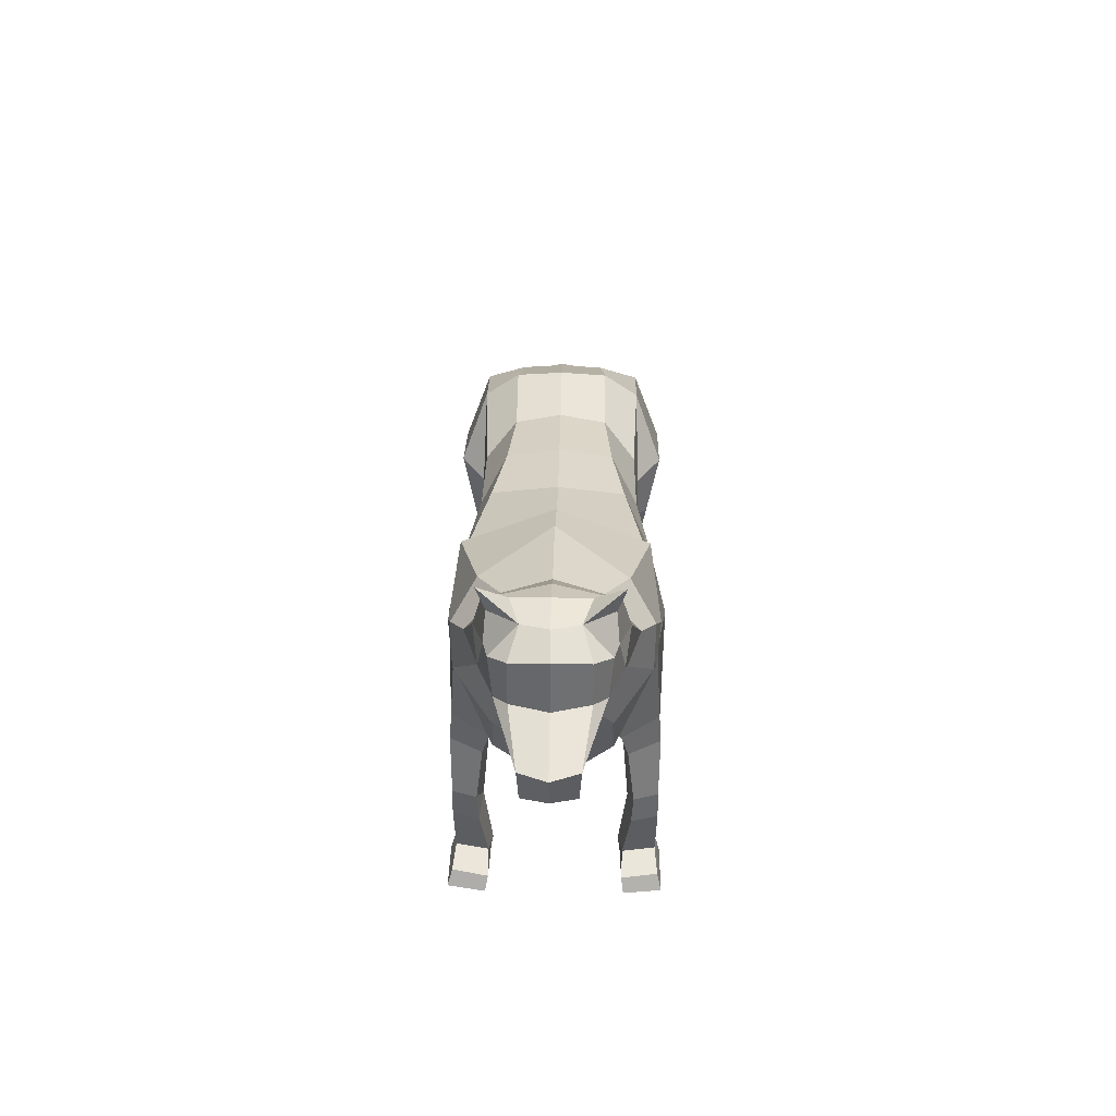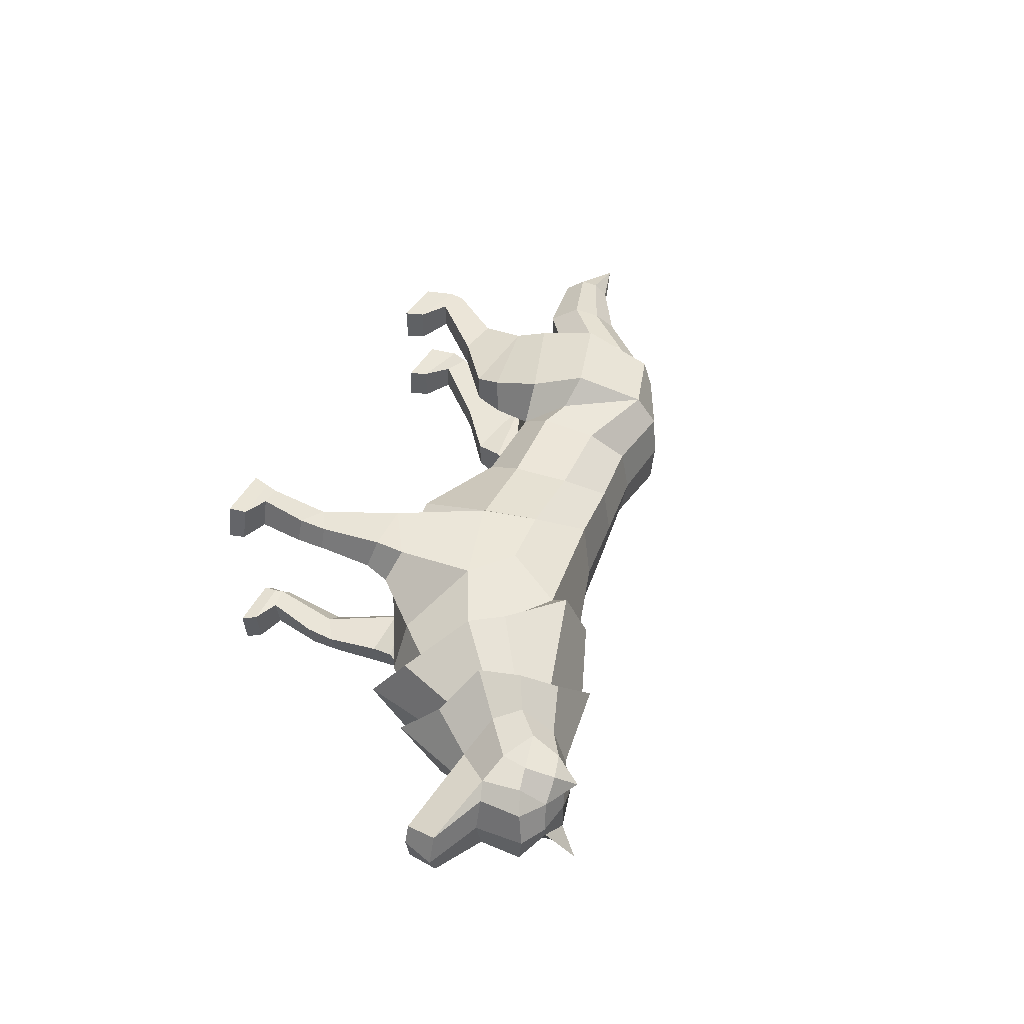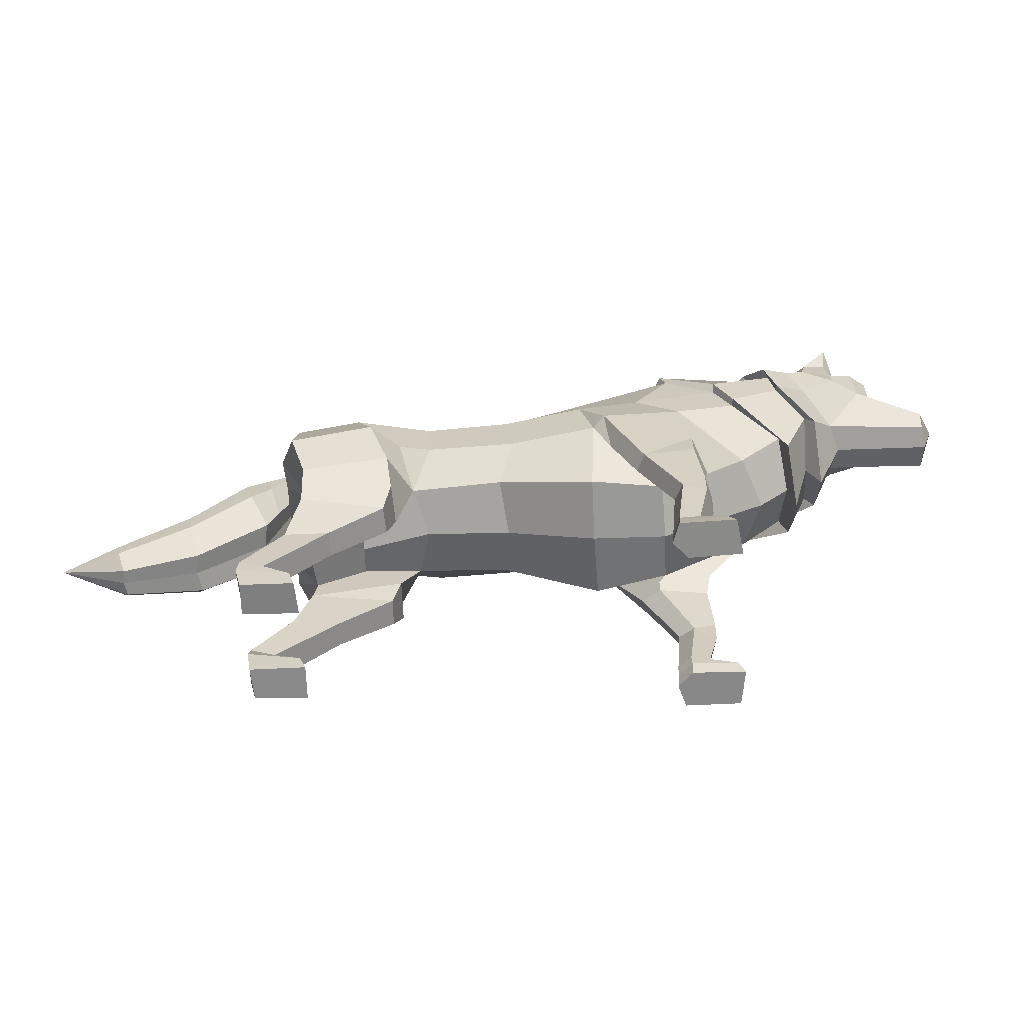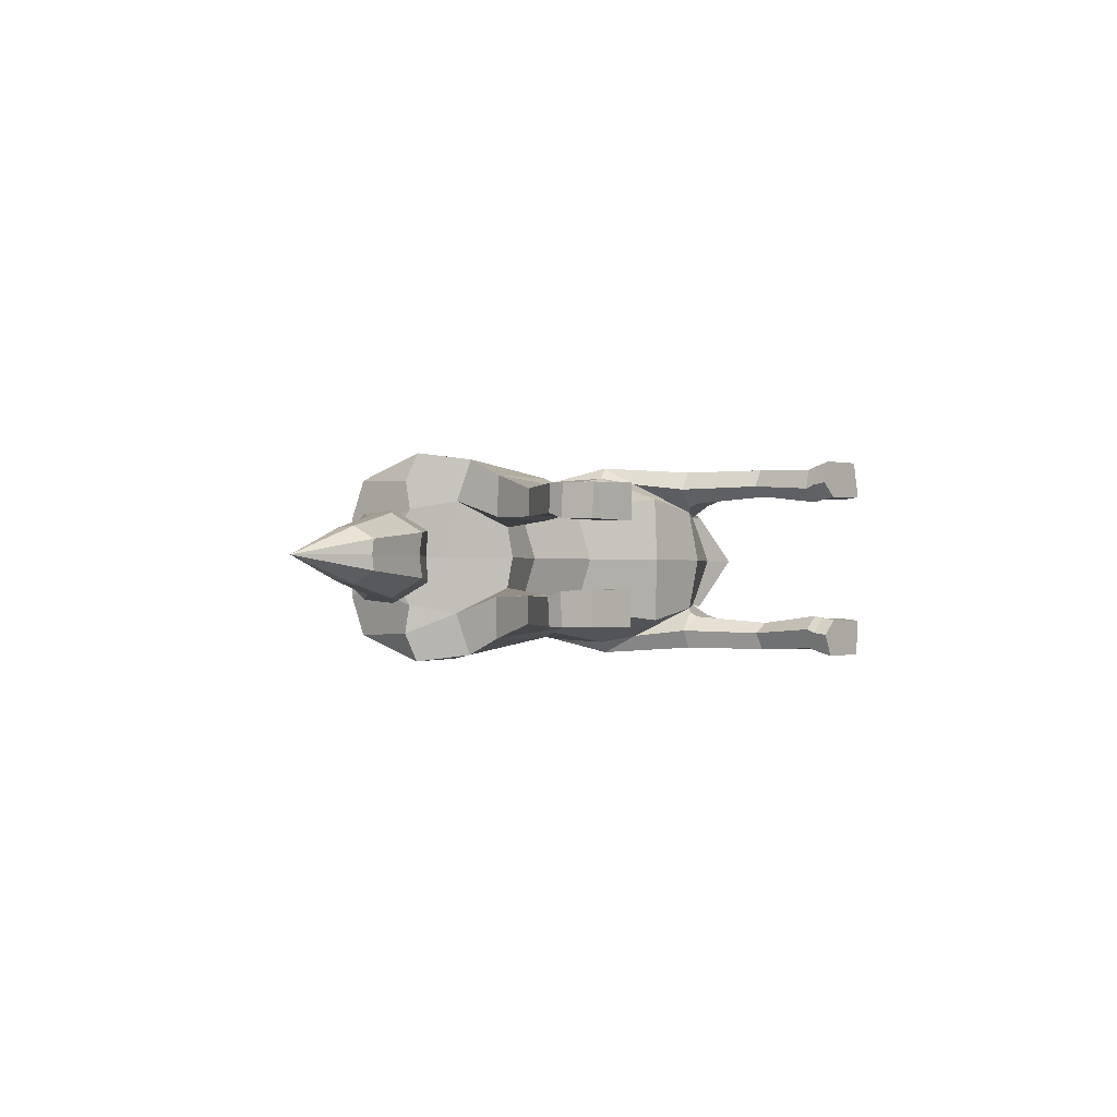
<metadata>
{"format":"obj","ext":"obj","renderer":"f3d","projection":"perspective","resolution":1024,"background":"white","views":[{"elev":36.3,"azim":91.0,"up":"+Y"},{"elev":44.6,"azim":115.0,"up":"+Z"},{"elev":-61.9,"azim":3.7,"up":"+Y"},{"elev":-0.7,"azim":-52.5,"up":"+Z"}]}
</metadata>
<code>
o Wolf_Cylinder
v 0.3518 1.852 0.3359
v -1.665 2.225 0.1539
v 0.4063 2.658 0.6032
v -1.465 2.595 0.4776
v 0.2632 3.237 0.5757
v -1.498 3.196 0.426
v -0.06973 3.721 0.3062
v -1.638 3.565 0.108
v 1.126 1.891 0.2047
v 0.5297 2.697 0.7286
v 1.314 3.923 0.5298
v 0.9184 3.28 0.5992
v 1.385 2.911 0.6271
v 2.069 2.465 0.181
v 2.354 4.356 0.273
v 2.594 3.693 0.4546
v 2.537 2.963 0.1784
v 2.029 3.226 0.5125
v 1.835 3.543 0.548
v 2.537 4.041 0.4654
v 2.903 3.478 0.1682
v -3.11 3.359 0.06172
v -3.018 3.288 0.4573
v -1.809 2.703 0.4829
v -2.337 3.48 0.4575
v -2.409 3.684 0.1129
v -3.125 2.532 0.134
v -3.149 2.567 0.4296
v -2.855 2.117 0.2166
v -3.004 2.532 0.7225
v -2.258 1.927 -0.04631
v -2.836 1.595 0.04308
v -2.126 2.772 0.7245
v -2.837 1.58 0.4686
v -2.833 1.95 0.6424
v -1.848 1.747 0.02825
v -1.922 2.23 0.5843
v -1.86 1.737 0.4782
v -2.984 1.063 0.03147
v -2.985 1.066 0.3126
v -2.498 0.9986 0.0691
v -2.506 1.002 0.3383
v -3.401 0.4908 0.04347
v -3.398 0.4776 0.3329
v -3.133 0.3652 0.04078
v -3.136 0.3585 0.3372
v -3.411 0.3281 -0.01219
v -3.417 0.3143 0.3353
v -2.836 0.1677 -0.02542
v -2.844 0.1717 0.3456
v -3.357 0.004359 -0.01529
v -3.339 0.002932 0.3325
v -2.762 -0.02571 -0.02705
v -2.775 -0.04247 0.3437
v -1.929 1.443 0.07065
v -1.941 1.438 0.369
v 1.053 1.735 0.3035
v 0.9352 1.783 0.6667
v 1.577 1.708 0.3662
v 1.476 1.804 0.6926
v 1.37 0.9894 0.3763
v 1.293 0.9958 0.6827
v 1.608 1.129 0.4344
v 1.539 1.142 0.6841
v 0.5856 2.309 0.5298
v 1.203 1.015 0.4927
v 0.8486 1.794 0.4655
v 1.133 0.2958 0.4451
v 1.205 0.303 0.6603
v 1.473 0.2759 0.3342
v 1.417 0.2926 0.6728
v 1.273 0.267 0.2924
v 1.128 0.1997 0.4832
v 1.203 0.1929 0.7024
v 1.755 0.1602 0.3316
v 1.698 0.1922 0.7044
v 1.276 0.1685 0.3143
v 1.111 0.04734 0.5086
v 1.185 0.0323 0.7457
v 1.825 0.01035 0.3627
v 1.767 0.02797 0.7537
v 1.271 0.01976 0.3436
v 1.477 2.117 0.6706
v 1.632 1.968 0.2917
v 1.05 1.834 0.2522
v -0.6839 2.221 0.2045
v -0.522 2.634 0.4748
v -0.6027 3.229 0.4412
v -0.8461 3.652 0.1784
v 2.27 4.42 0.3232
v 2.596 3.63 0.5518
v 2.486 4.071 0.565
v 3.003 3.342 0.1915
v 2.698 4.563 0.09263
v 2.955 3.96 0.2989
v 2.8 4.236 0.4221
v 3.249 3.756 -0.08458
v 2.042 3.231 0.5956
v 1.244 4.063 0.5334
v 2.62 2.727 0.2023
v 1.843 3.587 0.6359
v 3.071 4.786 0.2459
v 2.998 4.456 0.3299
v 3.224 4.916 -0.00176
v 3.347 4.521 0.2209
v 4.32 3.631 -0.1086
v 4.351 3.947 -0.08756
v 3.785 4.212 -0.000895
v 3.794 4.662 -0.000895
v 3.473 4.824 -0.09484
v 3.63 4.161 0.1323
v 3.604 4.58 0.1747
v 3.337 4.267 0.2746
v 3.313 4.848 0.1946
v 3.356 5.122 0.2831
v -3.124 3.211 -0.05263
v -3.123 3.369 -0.2168
v -3.141 2.755 -0.1724
v -3.156 2.995 -0.02975
v -3.732 2.922 -0.1713
v -3.625 2.708 0.07521
v -3.344 2.088 -0.1046
v -3.522 2.402 0.1095
v -4.238 2.344 -0.1351
v -4.187 2.135 0.02141
v -4.059 1.535 -0.1413
v -4.158 1.847 0.05258
v -5.007 1.924 -0.2549
v -4.971 1.791 -0.1134
v -4.874 1.414 -0.2182
v -4.945 1.608 -0.0945
v -3.24 2.425 -0.1385
v -3.431 3.144 -0.1941
v -3.376 2.959 0.01129
v -3.337 2.702 0.03986
v 1.595 0.8127 0.4161
v 1.532 0.8399 0.6878
v 0.3424 1.816 -0.3638
v -1.524 2.142 -0.3639
v 0.3542 1.847 -1.064
v -1.667 2.219 -0.8816
v 0.4043 2.65 -1.331
v -1.464 2.593 -1.205
v 0.2595 3.232 -1.303
v -1.497 3.196 -1.153
v -0.07397 3.716 -1.033
v -1.638 3.566 -0.8358
v -0.05258 3.812 -0.3639
v -1.639 3.657 -0.3639
v 1.132 1.774 -0.3635
v 1.128 1.888 -0.9311
v 0.5275 2.689 -1.457
v 0.8722 4.079 -0.3639
v 1.31 3.922 -1.257
v 0.9134 3.277 -1.327
v 1.382 2.908 -1.356
v 2.275 2.38 -0.364
v 2.07 2.468 -0.9089
v 2.354 4.357 -1.001
v 1.773 4.508 -0.3639
v 2.59 3.696 -1.181
v 2.604 2.71 -0.3638
v 2.536 2.965 -0.9058
v 2.026 3.228 -1.24
v 1.831 3.544 -1.275
v 2.537 4.041 -1.193
v 2.881 3.178 -0.3639
v 2.905 3.477 -0.896
v -3.111 3.358 -0.7896
v -3.016 3.29 -1.185
v -1.806 2.699 -1.21
v -2.335 3.48 -1.185
v -2.409 3.684 -0.8406
v -2.386 3.73 -0.3639
v -3.144 3.386 -0.3639
v -3.125 2.538 -0.8625
v -3.147 2.577 -1.158
v -3.167 2.766 -0.3639
v -2.859 2.125 -0.9466
v -3.002 2.542 -1.451
v -2.944 2.224 -0.3649
v -2.247 1.87 -0.365
v -2.265 1.926 -0.6836
v -2.851 1.603 -0.7757
v -2.121 2.771 -1.451
v -2.852 1.588 -1.201
v -2.841 1.96 -1.373
v -1.86 1.74 -0.7587
v -1.925 2.226 -1.312
v -1.872 1.731 -1.209
v -3.002 1.068 -0.7608
v -3.004 1.068 -1.042
v -2.514 1.005 -0.7999
v -2.525 1.006 -1.069
v -3.416 0.4935 -0.7643
v -3.414 0.4773 -1.054
v -3.147 0.3692 -0.7616
v -3.152 0.3593 -1.058
v -3.424 0.3314 -0.7069
v -3.433 0.3139 -1.054
v -2.849 0.1738 -0.6948
v -2.858 0.1738 -1.066
v -3.369 0.007922 -0.7007
v -3.353 0.002896 -1.049
v -2.774 -0.01927 -0.6915
v -2.788 -0.04001 -1.062
v -1.946 1.439 -0.8028
v -1.958 1.435 -1.101
v 1.057 1.731 -1.029
v 0.9398 1.776 -1.393
v 1.581 1.706 -1.092
v 1.48 1.8 -1.419
v 1.38 0.9883 -1.099
v 1.303 0.9893 -1.406
v 1.617 1.127 -1.158
v 1.546 1.14 -1.407
v 0.5861 2.301 -1.258
v 1.212 1.011 -1.216
v 0.8526 1.787 -1.192
v 1.148 0.2935 -1.162
v 1.222 0.2988 -1.379
v 1.49 0.2829 -1.058
v 1.432 0.2846 -1.396
v 1.288 0.2703 -1.011
v 1.144 0.1973 -1.2
v 1.22 0.1872 -1.419
v 1.772 0.1726 -1.048
v 1.714 0.1806 -1.423
v 1.292 0.1752 -1.031
v 1.129 0.04392 -1.22
v 1.202 0.02133 -1.457
v 1.843 0.0221 -1.07
v 1.785 0.01413 -1.461
v 1.287 0.0261 -1.052
v 1.478 2.113 -1.398
v 1.634 1.966 -1.018
v 1.052 1.83 -0.978
v -0.6159 2.061 -0.3639
v -0.6831 2.216 -0.9326
v -0.5223 2.63 -1.203
v -0.604 3.227 -1.169
v -0.8463 3.652 -0.9063
v -0.8425 3.739 -0.3639
v 2.27 4.42 -1.051
v 1.681 4.567 -0.3639
v 2.594 3.631 -1.279
v 2.486 4.071 -1.293
v 3.021 2.856 -0.3639
v 3.005 3.342 -0.9194
v 2.698 4.563 -0.8205
v 2.673 4.702 -0.3639
v 2.955 3.959 -1.027
v 2.799 4.235 -1.15
v 3.335 3.666 -0.3639
v 3.249 3.756 -0.6433
v 2.664 2.316 -0.3639
v 2.039 3.233 -1.323
v 1.24 4.062 -1.261
v 2.62 2.729 -0.9299
v 1.839 3.588 -1.363
v 0.8164 4.146 -0.3639
v 3.071 4.786 -0.9737
v 3.012 4.907 -0.3639
v 2.998 4.456 -1.058
v 3.224 4.916 -0.7261
v 3.233 4.924 -0.3639
v 3.347 4.521 -0.9488
v 4.356 3.607 -0.3639
v 4.32 3.631 -0.6193
v 4.477 3.953 -0.3639
v 4.351 3.947 -0.6403
v 3.878 4.199 -0.3639
v 3.785 4.211 -0.727
v 3.858 4.717 -0.3639
v 3.794 4.662 -0.727
v 3.594 4.865 -0.3639
v 3.473 4.824 -0.633
v 3.63 4.16 -0.8602
v 3.604 4.58 -0.9025
v 3.338 4.267 -1.002
v 3.313 4.848 -0.9225
v 3.356 5.123 -1.011
v -3.125 3.209 -0.6752
v -3.123 3.369 -0.5111
v -3.141 2.755 -0.5555
v -3.156 2.995 -0.6981
v -3.739 2.929 -0.3639
v -3.385 2.079 -0.3639
v -3.731 2.922 -0.5566
v -3.624 2.708 -0.8031
v -3.344 2.087 -0.6233
v -3.522 2.401 -0.8374
v -4.233 2.354 -0.3638
v -4.096 1.536 -0.3637
v -4.238 2.344 -0.5925
v -4.187 2.135 -0.7489
v -4.058 1.536 -0.5861
v -4.157 1.847 -0.7799
v -5.028 1.933 -0.3664
v -4.896 1.413 -0.3684
v -5.005 1.926 -0.4777
v -4.966 1.795 -0.6201
v -4.872 1.415 -0.5179
v -4.94 1.612 -0.6408
v -5.639 1.738 -0.373
v -3.24 2.423 -0.5894
v -3.445 3.156 -0.3639
v -3.43 3.144 -0.5338
v -3.376 2.959 -0.7392
v -3.336 2.7 -0.7677
v -3.274 2.424 -0.3639
v 1.605 0.8162 -1.138
v 1.544 0.8357 -1.411
f 238 86 2 139
f 86 87 4 2
f 87 88 6 4
f 88 89 8 6
f 89 243 149 8
f 5 12 11 7
f 149 174 26 8
f 5 3 10
f 150 157 14 9
f 138 150 9 1
f 10 13 12 5
f 7 11 153 148
f 98 16 20 101
f 14 17 18 13
f 157 162 17 14
f 13 18 19 12
f 12 19 11
f 1 9 65 3
f 23 22 116 119 27 28
f 25 26 22 23
f 6 25 24 4
f 8 26 25 6
f 133 307 287 120
f 2 31 182 139
f 4 24 2
f 29 32 34 35
f 27 118 178 181 29
f 31 29 181 182
f 28 27 29
f 23 30 33 25
f 28 29 35 30
f 33 37 2 24
f 30 35 37 33
f 28 30 23
f 25 33 24
f 37 38 36 2
f 35 34 38 37
f 41 45 43 39
f 56 42 41 55
f 32 39 40 34
f 40 44 46 42
f 39 43 44 40
f 45 49 47 43
f 42 46 45 41
f 47 49 53 51
f 46 50 49 45
f 44 48 50 46
f 43 47 48 44
f 48 52 54 50
f 47 51 52 48
f 50 54 53 49
f 51 53 54 52
f 31 2 36 32 29
f 32 36 55
f 32 55 41 39
f 38 56 55 36
f 34 40 42 56
f 34 56 38
f 26 174 175 117 22
f 58 62 64 60
f 83 60 59 84
f 84 59 57 85
f 60 64 63 59
f 59 63 61 57
f 67 66 62 58
f 3 65 10
f 57 61 66 67
f 69 74 76 71
f 66 68 69 62
f 137 71 70 136
f 77 82 78 73
f 71 76 75 70
f 72 77 73 68
f 70 75 77 72
f 68 73 74 69
f 82 80 81 79 78
f 75 80 82 77
f 73 78 79 74
f 74 79 81 76
f 76 81 80 75
f 14 84 85 9
f 13 83 84 14
f 58 60 83
f 10 58 83 13
f 85 57 67
f 9 85 67 65
f 65 67 58 10
f 7 148 243 89
f 5 7 89 88
f 3 5 88 87
f 1 3 87 86
f 138 1 86 238
f 99 15 160 261
f 100 21 16 98
f 256 167 21 100
f 101 20 15 99
f 20 16 91 92
f 21 167 248 93
f 15 20 92 90
f 16 21 93 91
f 160 15 90 245
f 245 90 94 251
f 91 93 97 95
f 92 91 95 96
f 90 92 96 94
f 93 248 254 97
f 19 101 99 11
f 162 256 100 17
f 17 100 98 18
f 11 99 261 153
f 18 98 101 19
f 251 94 102 263
f 94 96 103 102
f 263 102 104 266
f 110 115 114
f 97 254 268 106
f 106 268 270 107
f 107 270 272 108
f 108 272 274 109
f 109 274 276 110
f 110 276 266 104
f 108 109 112 111
f 109 110 112
f 111 112 105 113
f 108 111 107
f 97 106 107 111
f 97 111 113 95
f 105 103 113
f 95 113 103 96
f 105 112 110 114
f 102 103 105 114
f 104 115 110
f 114 115 102
f 102 115 104
f 22 117 116
f 119 118 27
f 123 121 125 127
f 135 134 121 123
f 134 133 120 121
f 132 135 123 122
f 311 132 122 288
f 127 125 129 131
f 121 120 124 125
f 122 123 127 126
f 288 122 126 294
f 120 287 293 124
f 125 124 128 129
f 126 127 131 130
f 294 126 130 300
f 124 293 299 128
f 178 118 132 311
f 118 119 135 132
f 116 117 133 134
f 119 116 134 135
f 117 175 307 133
f 130 131 305
f 300 130 305
f 128 299 305
f 131 129 305
f 129 128 305
f 64 137 136 63
f 63 136 61
f 61 72 68 66
f 62 69 71 137
f 62 137 64
f 136 70 72 61
f 238 139 141 239
f 239 141 143 240
f 240 143 145 241
f 241 145 147 242
f 242 147 149 243
f 144 146 154 155
f 149 147 173 174
f 144 152 142
f 150 151 158 157
f 138 140 151 150
f 152 144 155 156
f 146 148 153 154
f 257 260 166 161
f 158 156 164 163
f 157 158 163 162
f 156 155 165 164
f 155 154 165
f 140 142 217 151
f 170 177 176 286 283 169
f 172 170 169 173
f 145 143 171 172
f 147 145 172 173
f 308 289 287 307
f 141 139 182 183
f 143 141 171
f 179 187 186 184
f 176 179 181 178 285
f 183 182 181 179
f 177 179 176
f 170 172 185 180
f 177 180 187 179
f 185 171 141 189
f 180 185 189 187
f 177 170 180
f 172 171 185
f 189 141 188 190
f 187 189 190 186
f 193 191 195 197
f 208 207 193 194
f 184 186 192 191
f 192 194 198 196
f 191 192 196 195
f 197 195 199 201
f 194 193 197 198
f 199 203 205 201
f 198 197 201 202
f 196 198 202 200
f 195 196 200 199
f 200 202 206 204
f 199 200 204 203
f 202 201 205 206
f 203 204 206 205
f 183 179 184 188 141
f 184 207 188
f 184 191 193 207
f 190 188 207 208
f 186 208 194 192
f 186 190 208
f 173 169 284 175 174
f 210 212 216 214
f 235 236 211 212
f 236 237 209 211
f 212 211 215 216
f 211 209 213 215
f 219 210 214 218
f 142 152 217
f 209 219 218 213
f 221 223 228 226
f 218 214 221 220
f 313 312 222 223
f 229 225 230 234
f 223 222 227 228
f 224 220 225 229
f 222 224 229 227
f 220 221 226 225
f 234 230 231 233 232
f 227 229 234 232
f 225 226 231 230
f 226 228 233 231
f 228 227 232 233
f 158 151 237 236
f 156 158 236 235
f 210 235 212
f 152 156 235 210
f 237 219 209
f 151 217 219 237
f 217 152 210 219
f 146 242 243 148
f 144 241 242 146
f 142 240 241 144
f 140 239 240 142
f 138 238 239 140
f 258 261 160 159
f 259 257 161 168
f 256 259 168 167
f 260 258 159 166
f 166 247 246 161
f 168 249 248 167
f 159 244 247 166
f 161 246 249 168
f 160 245 244 159
f 245 251 250 244
f 246 252 255 249
f 247 253 252 246
f 244 250 253 247
f 249 255 254 248
f 165 154 258 260
f 162 163 259 256
f 163 164 257 259
f 154 153 261 258
f 164 165 260 257
f 251 263 262 250
f 250 262 264 253
f 263 266 265 262
f 277 281 282
f 255 269 268 254
f 269 271 270 268
f 271 273 272 270
f 273 275 274 272
f 275 277 276 274
f 277 265 266 276
f 273 278 279 275
f 275 279 277
f 278 280 267 279
f 273 271 278
f 255 278 271 269
f 255 252 280 278
f 267 280 264
f 252 253 264 280
f 267 281 277 279
f 262 281 267 264
f 265 277 282
f 281 262 282
f 262 265 282
f 169 283 284
f 286 176 285
f 292 298 296 290
f 310 292 290 309
f 309 290 289 308
f 306 291 292 310
f 311 288 291 306
f 298 304 302 296
f 290 296 295 289
f 291 297 298 292
f 288 294 297 291
f 289 295 293 287
f 296 302 301 295
f 297 303 304 298
f 294 300 303 297
f 295 301 299 293
f 178 311 306 285
f 285 306 310 286
f 283 309 308 284
f 286 310 309 283
f 284 308 307 175
f 303 305 304
f 300 305 303
f 301 305 299
f 304 305 302
f 302 305 301
f 216 215 312 313
f 215 213 312
f 213 218 220 224
f 214 313 223 221
f 214 216 313
f 312 213 224 222

</code>
